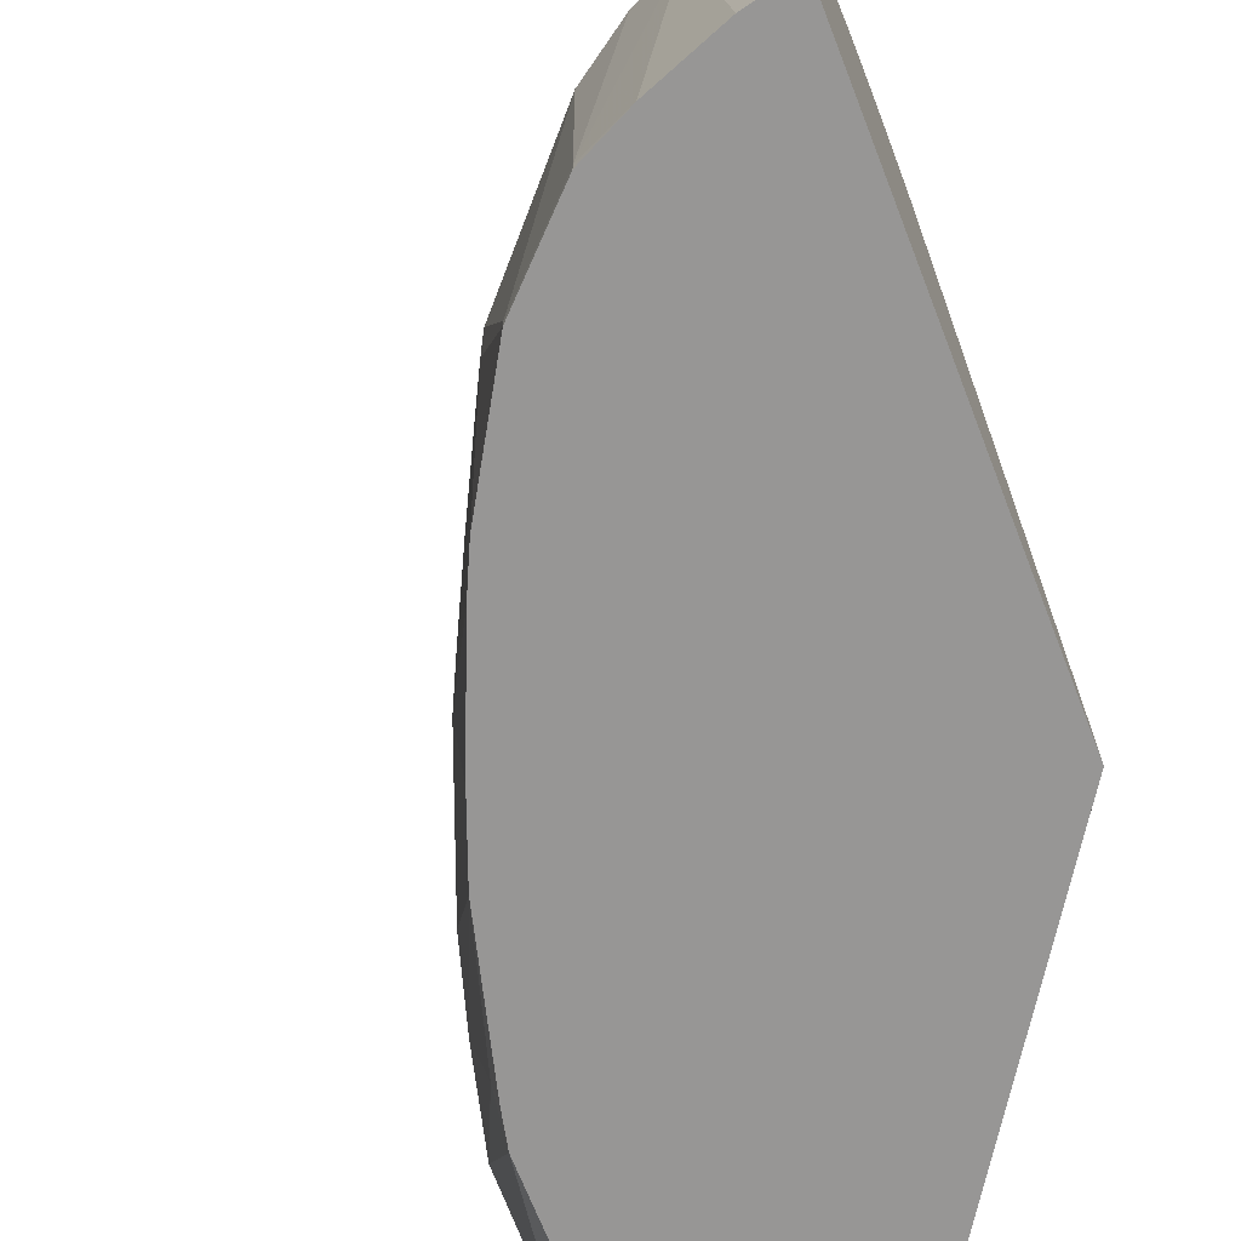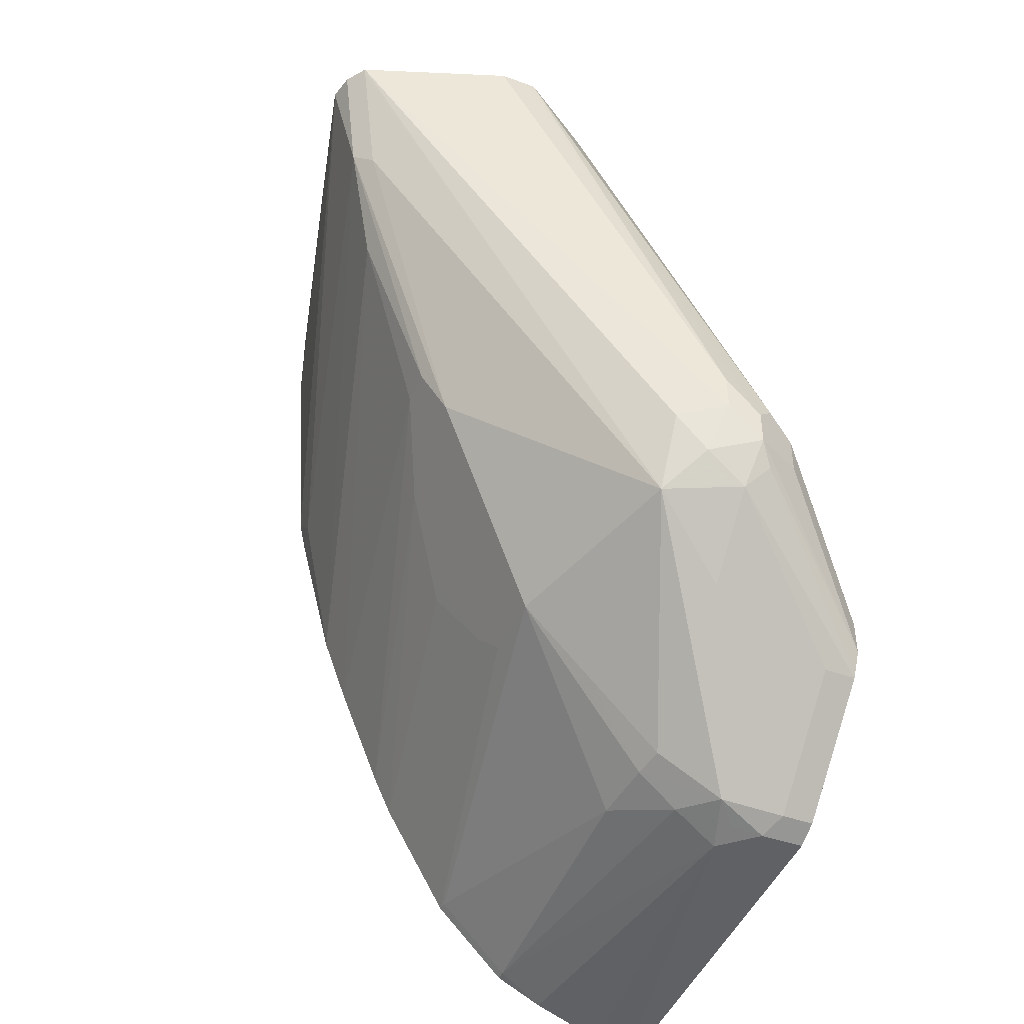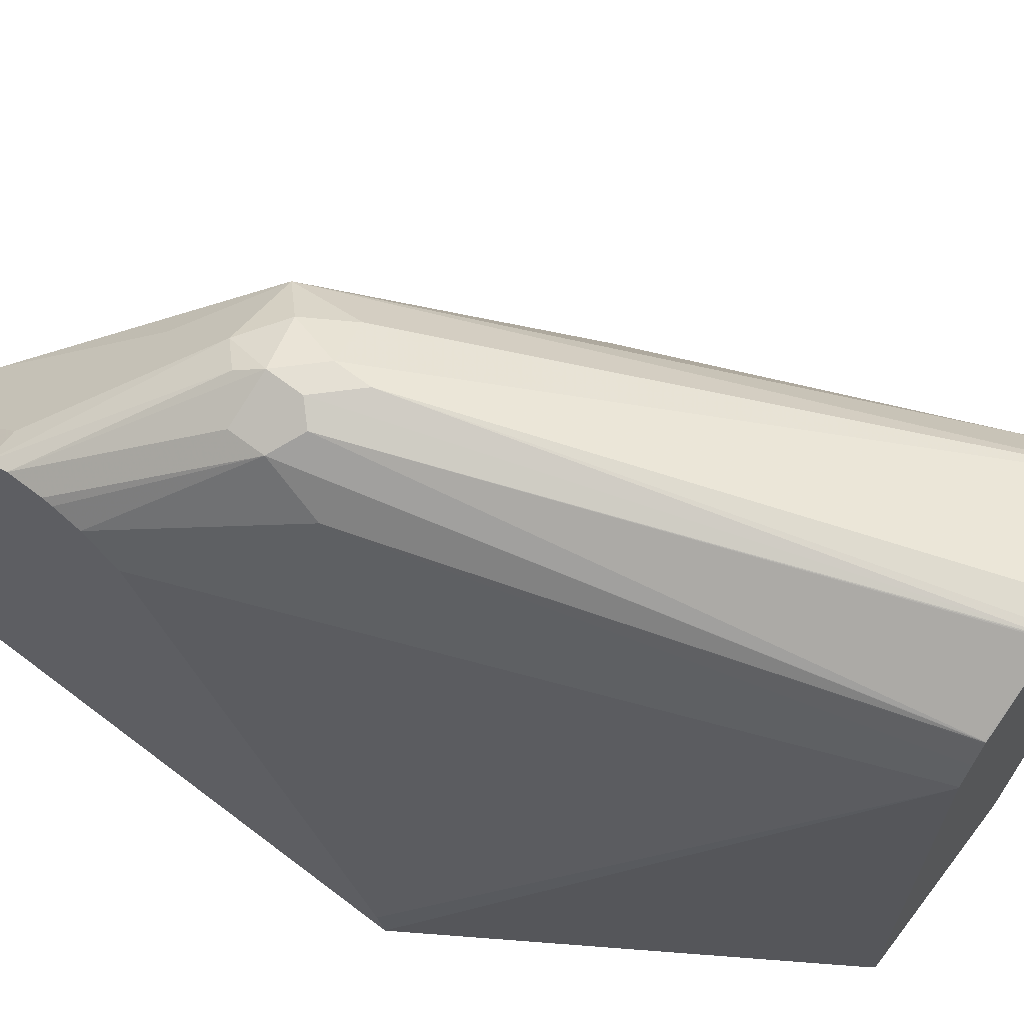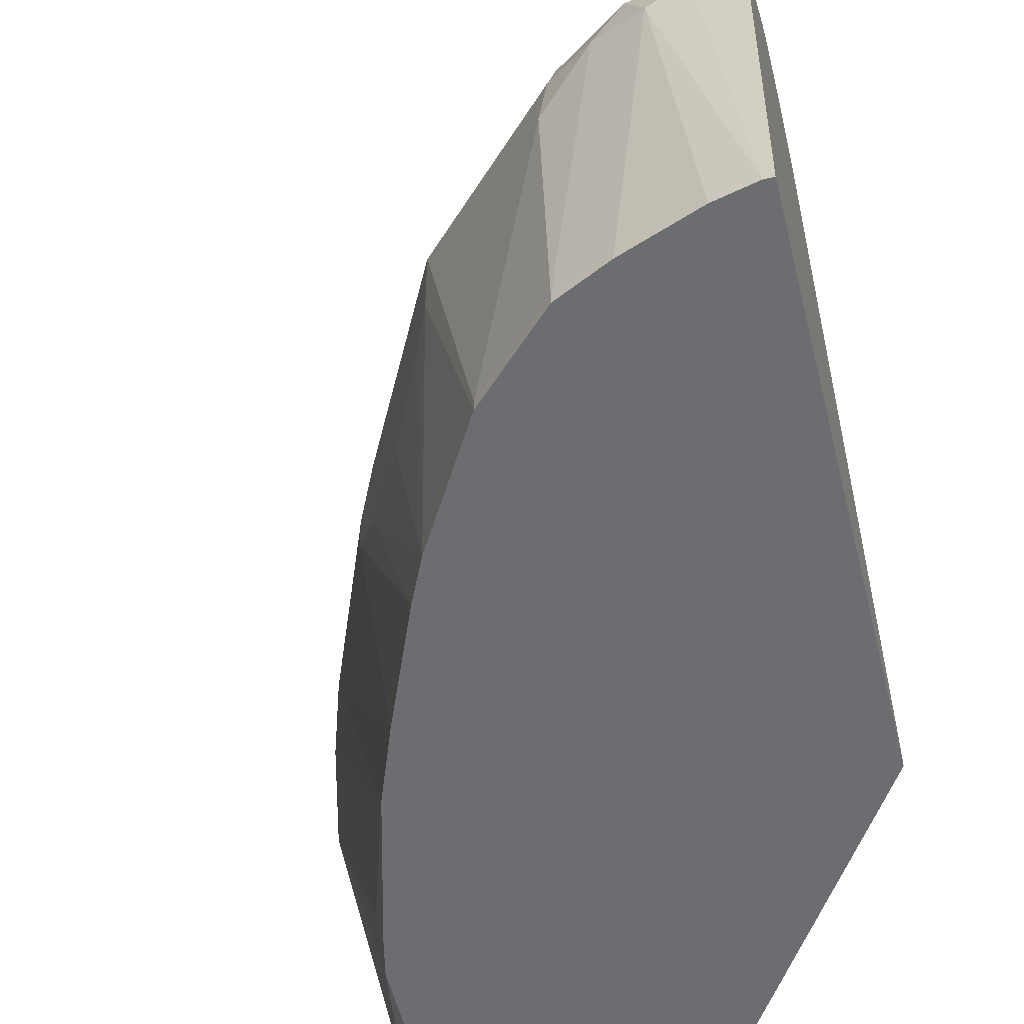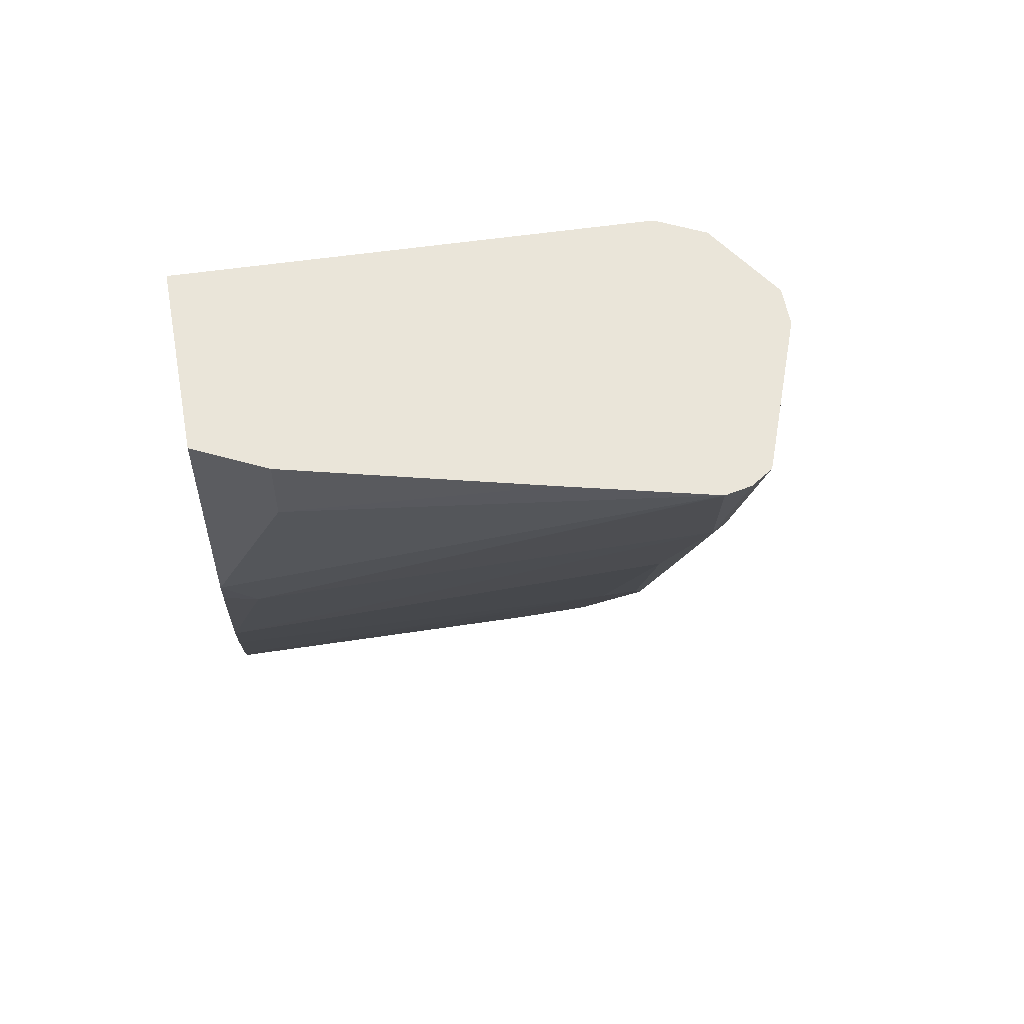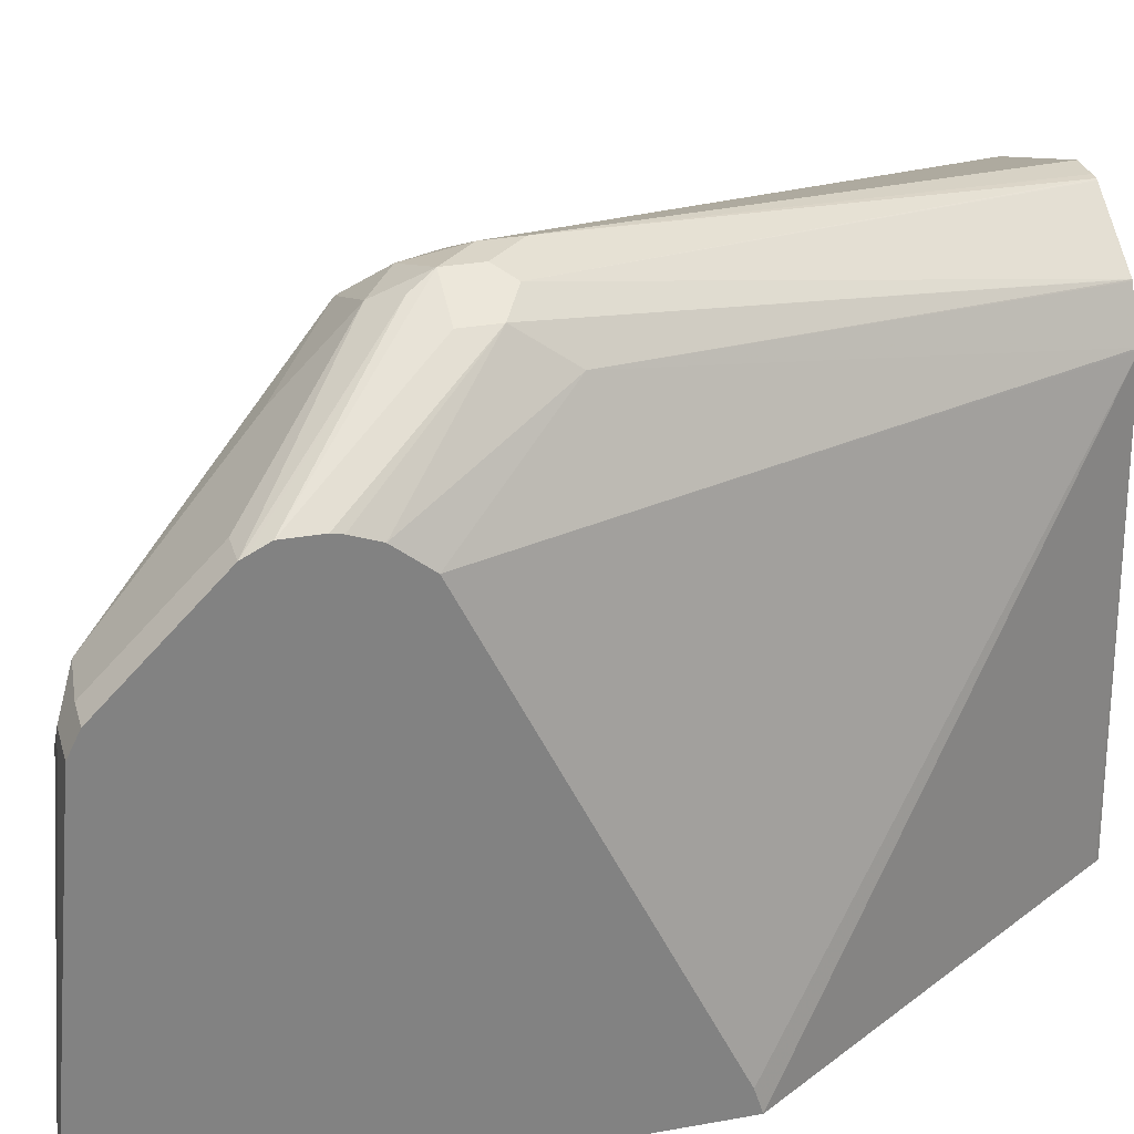
<metadata>
{"format":"obj","ext":"obj","renderer":"f3d","projection":"perspective","resolution":1024,"background":"white","views":[{"elev":-67.9,"azim":-158.7,"up":"+Y"},{"elev":-42.8,"azim":156.7,"up":"+Z"},{"elev":65.6,"azim":-52.5,"up":"+Y"},{"elev":-54.0,"azim":-166.2,"up":"+Y"},{"elev":58.5,"azim":79.7,"up":"+Z"},{"elev":29.3,"azim":-105.0,"up":"+Y"}]}
</metadata>
<code>
v 0.1524 0.3618 -0.6855
v 0.127 0.3491 -0.6855
v 0.1524 0.3618 -0.6664
v 0.1714 0.3618 -0.6664
v 0.1809 0.3523 -0.695
v 0.1587 0.3491 -0.7109
v 0.146 0.3554 -0.6982
v 0.07131 0.3047 -0.7616
v 0.127 0.3491 -0.6664
v 0.1428 0.357 -0.6569
v 0.2643 0.3191 -0.38
v 0.1714 0.3618 -0.6474
v 0.3657 0.2896 -0.38
v 0.1968 0.3491 -0.6728
v 0.2 0.3332 -0.7141
v 0.1587 0.311 -0.749
v 0.1238 0.238 -0.8283
v 0.08889 0.2412 -0.8315
v 0.08889 0.2983 -0.7744
v 0.07131 0.2983 -0.7744
v 0.07131 0.2998 -0.7714
v 0.07131 0.3047 -0.7426
v 0.07131 0.3035 -0.7372
v 0.07131 0.2981 -0.723
v 0.1238 0.3285 -0.6379
v 0.2222 0.2916 -0.38
v 0.2222 0.292 -0.3809
v 0.2632 0.3186 -0.38
v 0.2638 0.3189 -0.38
v 0.2688 0.3193 -0.38
v 0.2848 0.3193 -0.38
v 0.3689 0.2848 -0.38
v 0.365 0.2888 -0.3841
v 0.292 0.2539 -0.6157
v 0.2348 0.2348 -0.7299
v 0.1968 0.2348 -0.768
v 0.1587 0.2348 -0.8061
v 0.3523 0.2761 -0.4475
v 0.1619 0.219 -0.8093
v 0.1397 0.2158 -0.8251
v 0.1143 0.2095 -0.8378
v 0.1111 0.2253 -0.8347
v 0.09522 0.2285 -0.8378
v 0.07131 0.2412 -0.8315
v 0.07131 0.2832 -0.7046
v 0.2097 0.2667 -0.38
v 0.2158 0.2789 -0.38
v 0.2219 0.291 -0.38
v 0.3734 0.2781 -0.38
v 0.3713 0.2761 -0.3904
v 0.292 0.2348 -0.6157
v 0.2412 0.2221 -0.7172
v 0.3618 0.2666 -0.438
v 0.3047 0.2475 -0.5903
v 0.2348 0.1967 -0.7299
v 0.1968 0.02542 -0.7871
v 0.1841 0.146 -0.7934
v 0.165 0.1841 -0.8124
v 0.1587 0.02542 -0.8251
v 0.1332 0.01983 -0.8377
v 0.09602 0.01983 -0.8517
v 0.07578 0.01983 -0.8565
v 0.07131 0.2285 -0.8378
v 0.07131 0.03325 -0.583
v 0.2095 0.2658 -0.38
v 0.3763 0.2643 -0.38
v 0.2412 0.1841 -0.7172
v 0.3047 0.2285 -0.5903
v 0.3761 0.2642 -0.3809
v 0.3047 0.03811 -0.5332
v 0.2805 0.01983 -0.6102
v 0.3428 0.2475 -0.4951
v 0.2322 0.01983 -0.7272
v 0.1968 0.01983 -0.7871
v 0.1587 0.01983 -0.8251
v 0.1531 0.01983 -0.8279
v 0.07131 0.01983 -0.8565
v 0.07131 0.01983 -0.5788
v 0.1996 0.01983 -0.3816
v 0.2008 0.01983 -0.38
v 0.3572 0.1882 -0.38
v 0.3237 0.05715 -0.4189
v 0.3047 0.01983 -0.515
v 0.2666 0.1714 -0.6664
v 0.2602 0.165 -0.6791
v 0.2664 0.01983 -0.6472
v 0.2424 0.01983 -0.7053
v 0.2856 0.1904 -0.6283
v 0.2793 0.1841 -0.6411
v 0.3006 0.01983 -0.5332
v 0.3051 0.01983 -0.38
v 0.3237 0.05715 -0.38
v 0.3108 0.03121 -0.38
v 0.3174 0.04443 -0.4189
v 0.3051 0.01983 -0.4189
f 1 2 9
f 41 59 60
f 43 62 77
f 43 77 63
f 45 64 65
f 45 65 46
f 49 66 50
f 50 66 53
f 51 68 67
f 53 66 69
f 53 69 70
f 53 70 71
f 53 71 72
f 53 72 54
f 54 72 68
f 55 67 73
f 55 73 74
f 56 74 75
f 56 75 59
f 56 59 58
f 41 43 42
f 41 62 43
f 41 61 62
f 41 60 61
f 34 51 67
f 34 67 52
f 34 52 35
f 34 38 53
f 34 53 54
f 34 54 68
f 34 68 51
f 35 52 67
f 35 67 55
f 56 58 57
f 35 55 74
f 35 56 57
f 35 57 58
f 35 58 39
f 35 39 36
f 36 39 37
f 38 50 53
f 39 58 40
f 40 58 59
f 40 59 41
f 35 74 56
f 33 50 38
f 59 75 76
f 60 76 75
f 67 68 84
f 68 86 87
f 68 87 88
f 68 88 89
f 68 89 84
f 70 83 90
f 70 90 71
f 71 86 72
f 73 85 84
f 73 84 89
f 73 89 88
f 73 88 87
f 81 92 82
f 82 92 93
f 82 93 94
f 82 94 83
f 83 94 95
f 91 95 93
f 93 95 94
f 67 85 73
f 67 84 85
f 66 70 69
f 66 83 70
f 60 75 74
f 60 74 73
f 60 73 87
f 60 87 86
f 60 86 71
f 60 71 90
f 60 90 83
f 60 83 95
f 60 95 91
f 59 76 60
f 60 91 80
f 60 79 78
f 60 78 77
f 60 77 62
f 60 62 61
f 64 78 65
f 65 78 79
f 65 79 80
f 66 81 82
f 66 82 83
f 60 80 79
f 32 50 33
f 68 72 86
f 26 28 27
f 7 20 21
f 7 21 8
f 8 21 20
f 8 20 44
f 8 44 63
f 8 63 77
f 8 77 78
f 8 78 64
f 8 64 45
f 8 45 24
f 8 24 23
f 8 23 22
f 9 22 23
f 9 23 24
f 9 24 25
f 9 25 26
f 9 26 27
f 9 27 10
f 10 27 28
f 6 20 7
f 6 19 20
f 6 18 19
f 6 17 18
f 32 49 50
f 1 9 3
f 1 3 12
f 1 12 4
f 1 4 5
f 1 5 6
f 1 6 7
f 1 7 8
f 1 8 2
f 10 28 29
f 2 8 22
f 3 10 11
f 3 11 12
f 4 12 13
f 4 13 14
f 4 14 5
f 5 14 15
f 5 15 6
f 6 15 16
f 6 16 17
f 3 9 10
f 10 29 11
f 2 22 9
f 11 28 26
f 15 37 17
f 15 17 16
f 15 33 38
f 15 38 34
f 17 37 39
f 17 39 40
f 17 40 41
f 17 41 42
f 17 42 43
f 17 43 18
f 18 43 63
f 18 63 44
f 18 20 19
f 24 45 25
f 25 45 46
f 25 46 47
f 25 47 48
f 11 29 28
f 25 48 26
f 15 36 37
f 15 35 36
f 18 44 20
f 13 15 14
f 11 48 47
f 15 34 35
f 11 26 48
f 11 47 46
f 11 46 65
f 11 65 80
f 11 91 93
f 11 93 92
f 11 92 81
f 11 81 66
f 11 80 91
f 12 30 31
f 11 66 49
f 12 31 13
f 11 30 12
f 11 31 30
f 13 32 33
f 11 13 31
f 11 32 13
f 11 49 32
f 13 33 15

</code>
